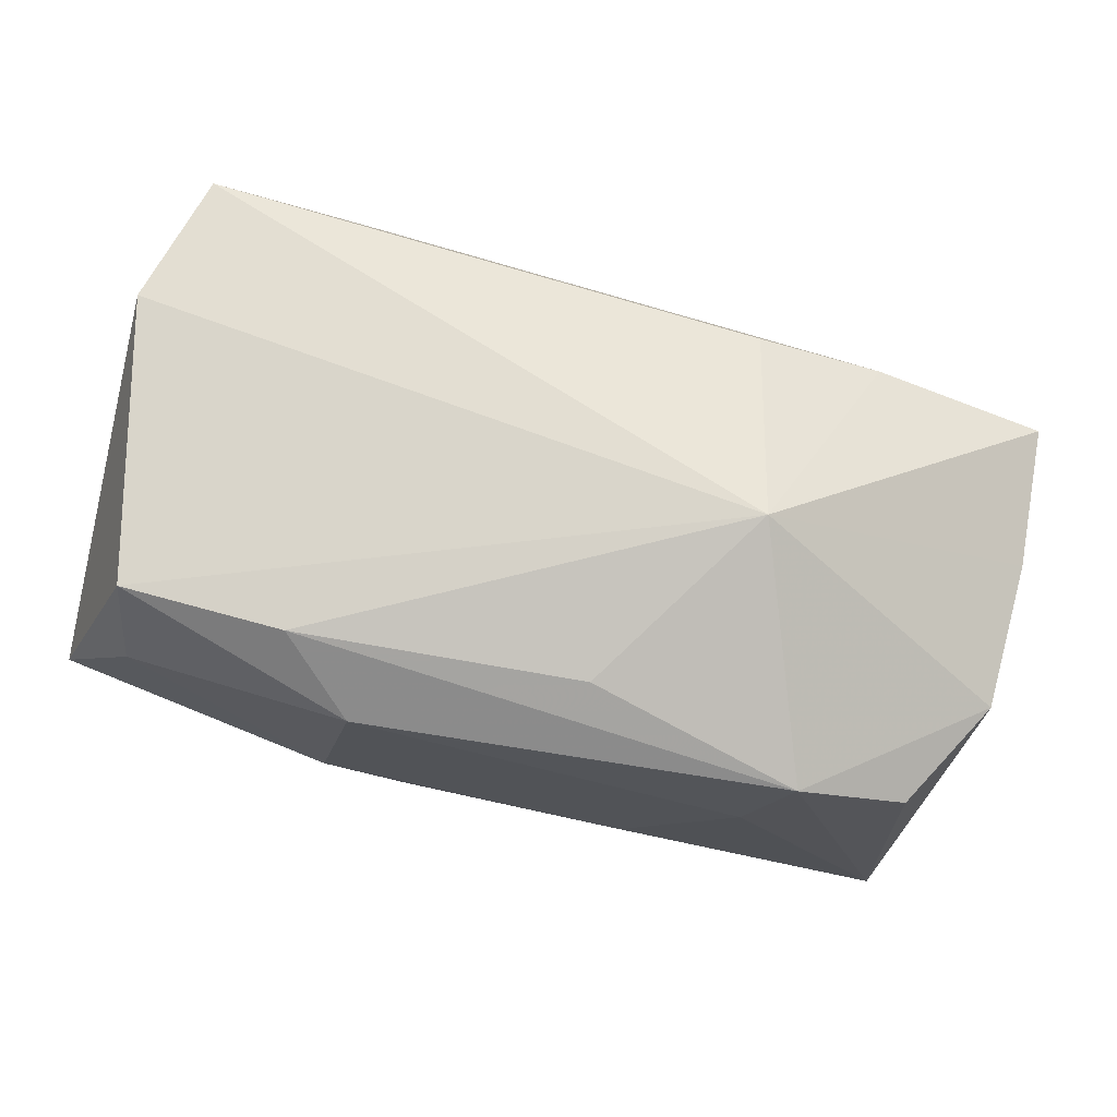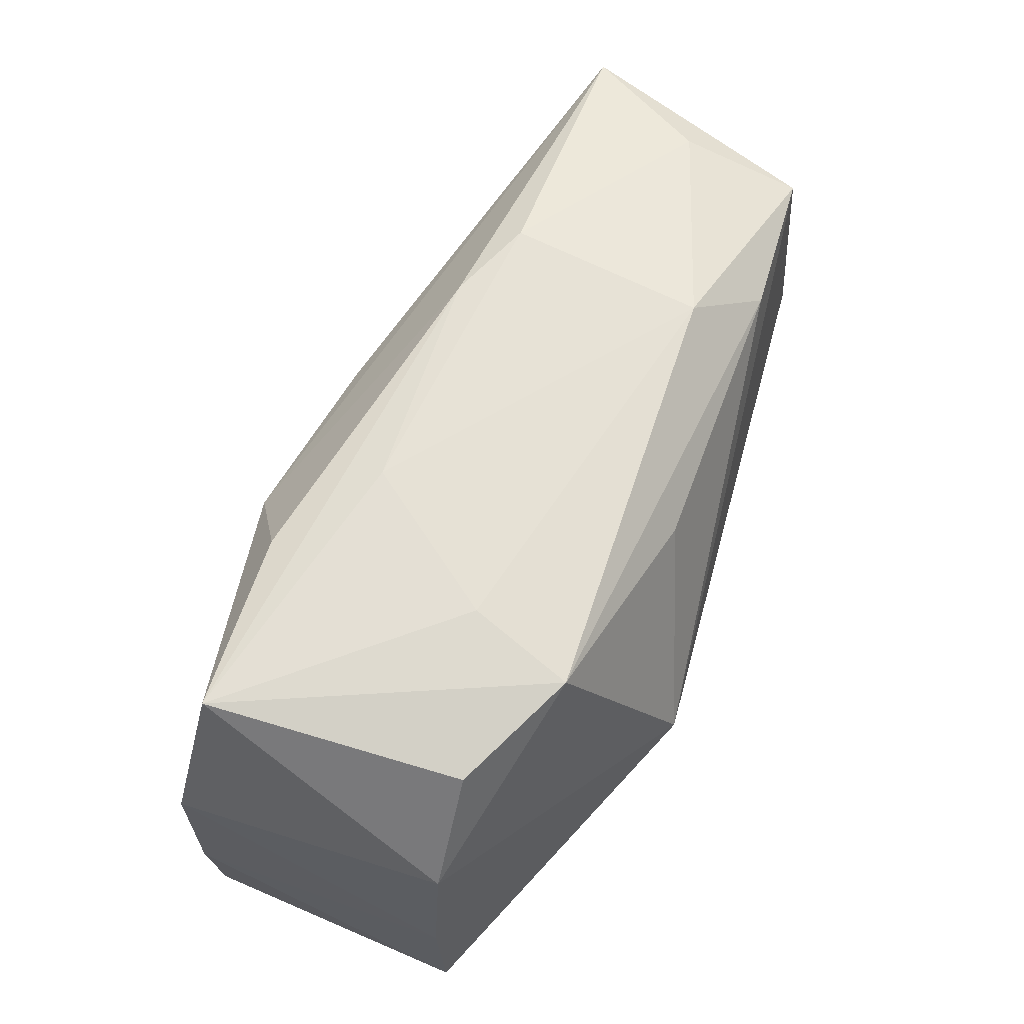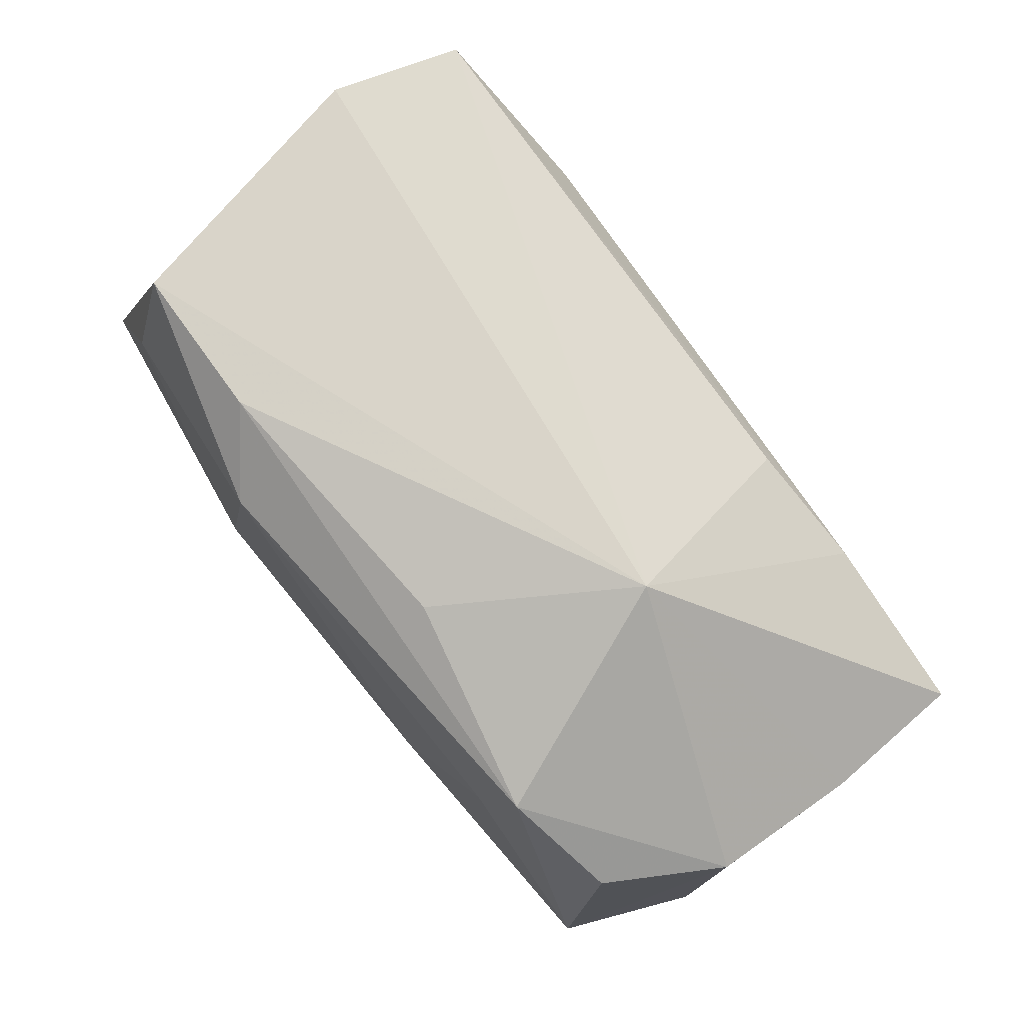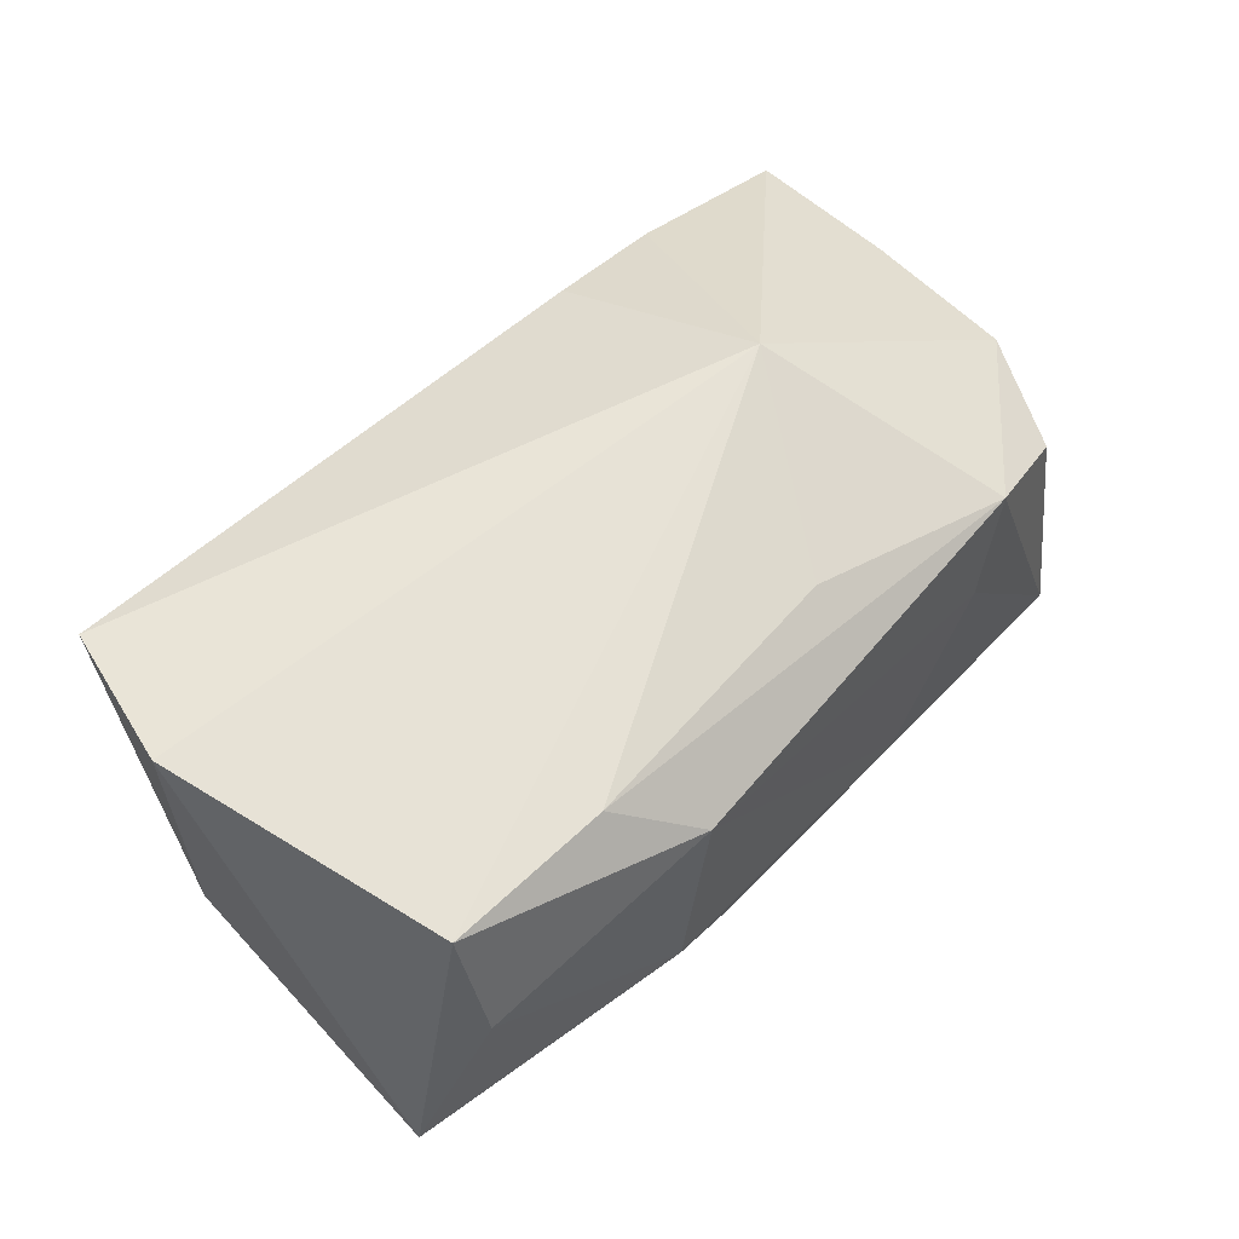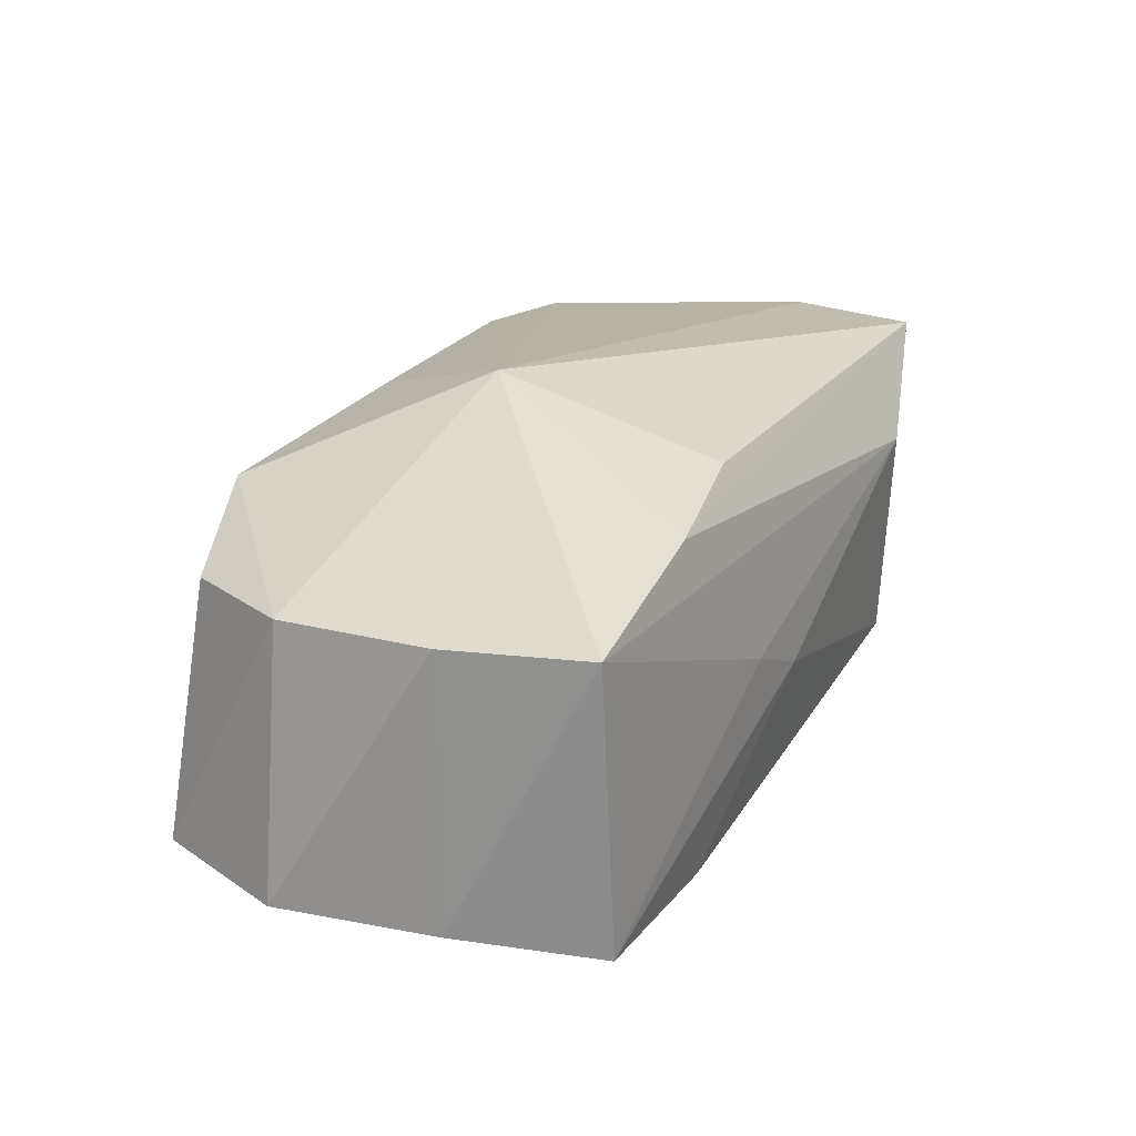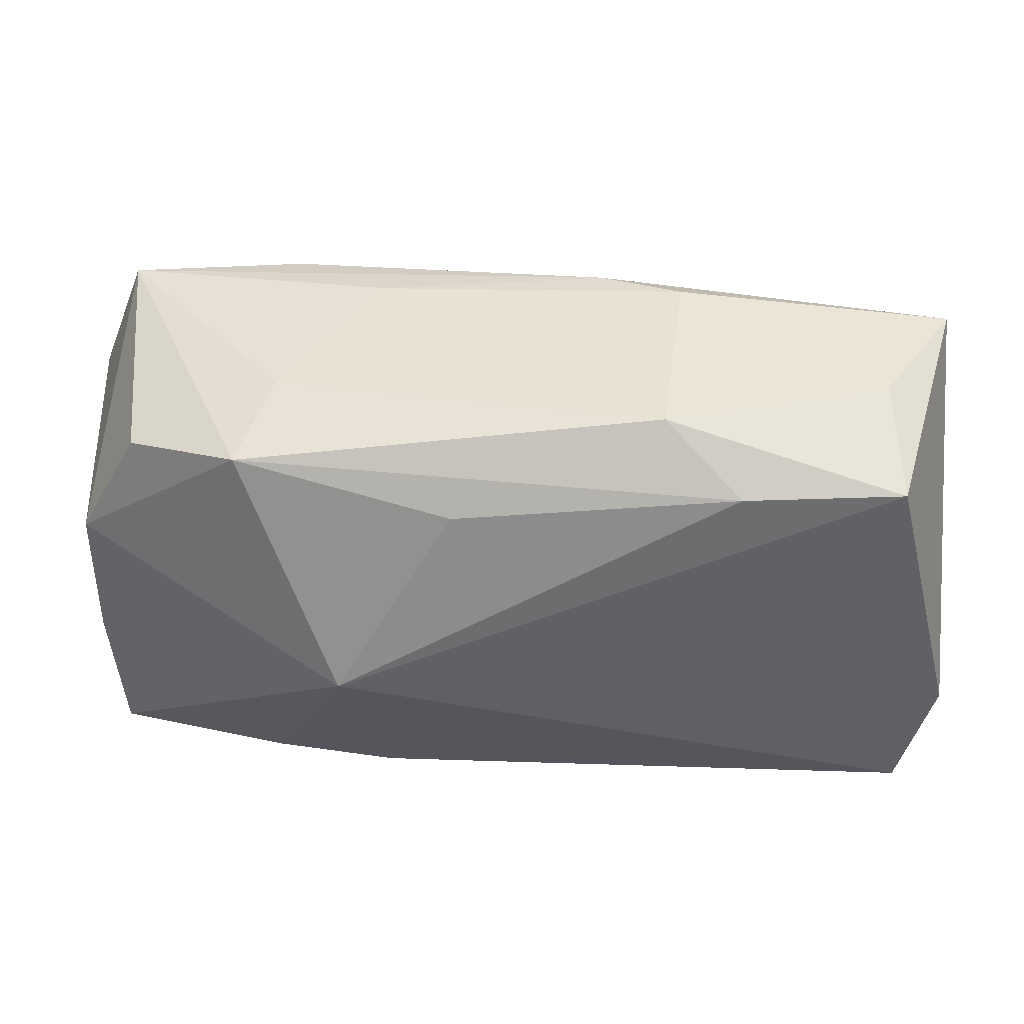
<metadata>
{"format":"obj","ext":"obj","renderer":"f3d","projection":"perspective","resolution":1024,"background":"white","views":[{"elev":73.1,"azim":-165.2,"up":"+Z"},{"elev":58.9,"azim":-75.0,"up":"+Y"},{"elev":73.7,"azim":-126.0,"up":"+Z"},{"elev":62.5,"azim":135.7,"up":"+Z"},{"elev":13.4,"azim":-64.2,"up":"+Z"},{"elev":41.7,"azim":-4.0,"up":"+Y"}]}
</metadata>
<code>
v -0.01681 -0.01829 -0.01815
v 0.03645 -0.006126 0.01793
v -0.03167 0.01782 -0.01636
v 0.03393 -0.01725 0.0169
v 0.01474 -0.01546 -0.01211
v -0.01704 0.0183 -0.01566
v 0.01201 0.02112 0.01197
v -0.03659 -0.007383 0.002655
v 0.031 0.0197 0.007517
v 0.02168 -0.0205 0.008413
v -0.01511 -0.001161 0.01793
v -0.002884 -0.0205 -0.005172
v 0.01528 0.022 -0.003875
v 0.03808 0.01932 -0.002064
v -0.01898 0.01865 0.001738
v -0.03557 -0.01923 0.002924
v -0.02126 -0.01886 0.00805
v 0.0308 0.01656 0.01732
v -0.005244 0.01407 0.01471
v -0.03581 0.006788 -0.01819
v -0.01035 -0.0205 -0.003083
v -0.0101 0.01164 -0.01936
v -0.03226 -0.0187 -0.01895
v -0.01876 -0.008672 -0.01929
v 0.004541 0.01155 -0.01579
v 0.02648 -0.01769 -0.009415
v -0.01119 -0.01765 0.01162
v -0.02249 0.01714 0.009802
v 0.0177 0.0166 0.01701
v -0.03128 0.01465 0.004028
v 0.0339 -0.01428 -0.003166
v 0.01241 -0.00362 -0.01353
v 0.03729 -0.004609 -0.002222
v -0.03639 0.005135 0.003202
v -0.009721 0.02025 -0.008611
v 0.008944 0.02125 -0.007463
v -0.03475 -0.006761 -0.01849
v 0.02833 0.00137 -0.009404
f 10 26 4
f 4 26 31
f 11 18 29
f 10 16 21
f 21 16 23
f 8 16 11
f 22 3 6
f 15 3 28
f 22 23 20
f 20 3 22
f 38 26 32
f 2 18 11
f 11 4 2
f 2 14 18
f 17 16 10
f 10 4 17
f 11 16 17
f 19 28 11
f 11 29 19
f 19 29 28
f 7 29 18
f 28 29 7
f 7 15 28
f 11 28 34
f 34 8 11
f 3 20 34
f 34 20 8
f 36 6 3
f 13 14 36
f 36 14 22
f 22 6 36
f 3 15 35
f 13 36 35
f 35 36 3
f 35 7 13
f 15 7 35
f 23 16 37
f 37 20 23
f 16 8 37
f 8 20 37
f 25 32 22
f 25 38 32
f 22 14 25
f 14 38 25
f 24 23 22
f 22 1 24
f 24 1 23
f 22 32 5
f 5 1 22
f 32 26 5
f 26 1 5
f 12 1 26
f 12 26 10
f 10 21 12
f 12 21 23
f 23 1 12
f 14 2 33
f 33 38 14
f 33 4 31
f 33 2 4
f 31 26 33
f 26 38 33
f 27 17 4
f 27 4 11
f 11 17 27
f 18 14 9
f 9 7 18
f 9 14 13
f 13 7 9
f 28 3 30
f 30 34 28
f 3 34 30

</code>
